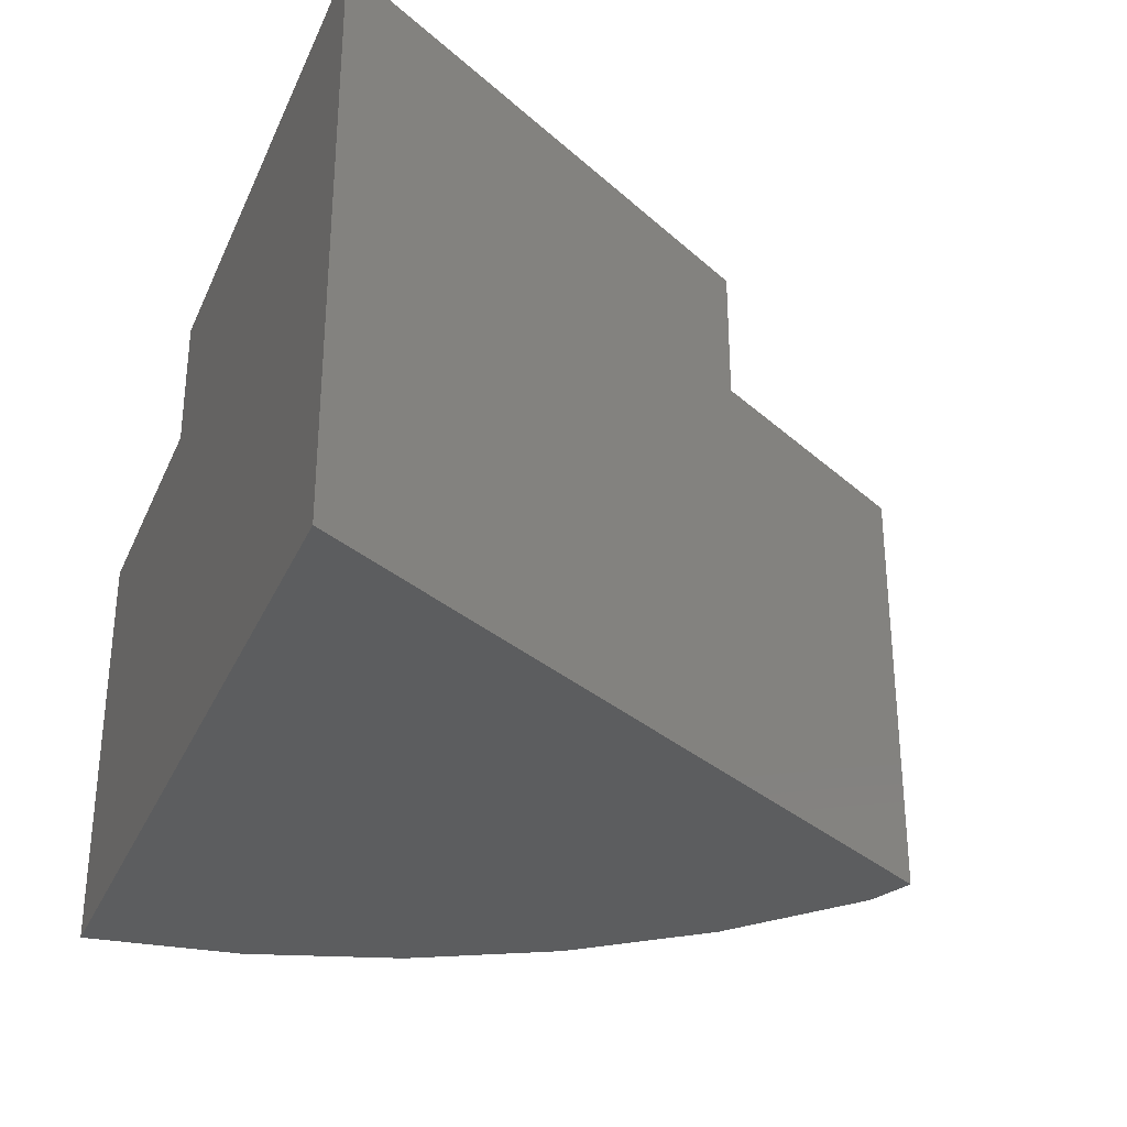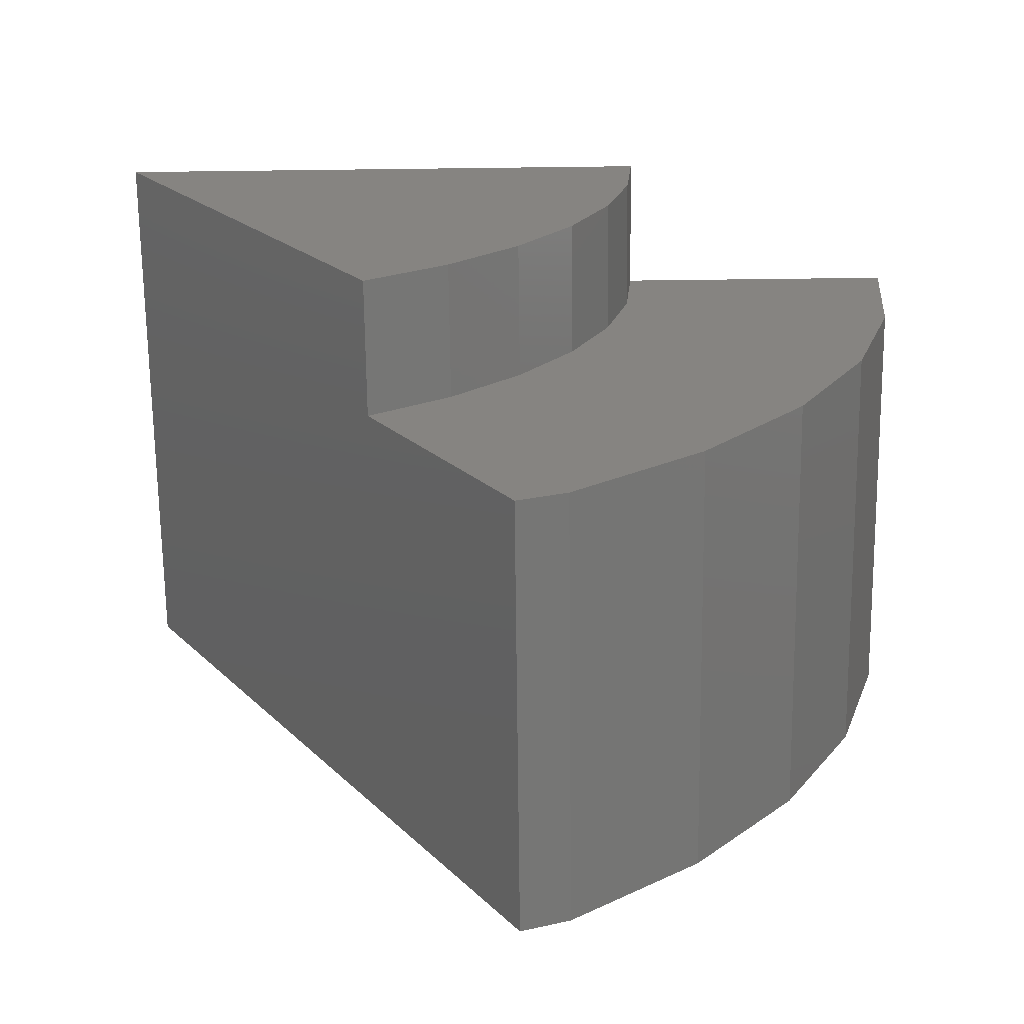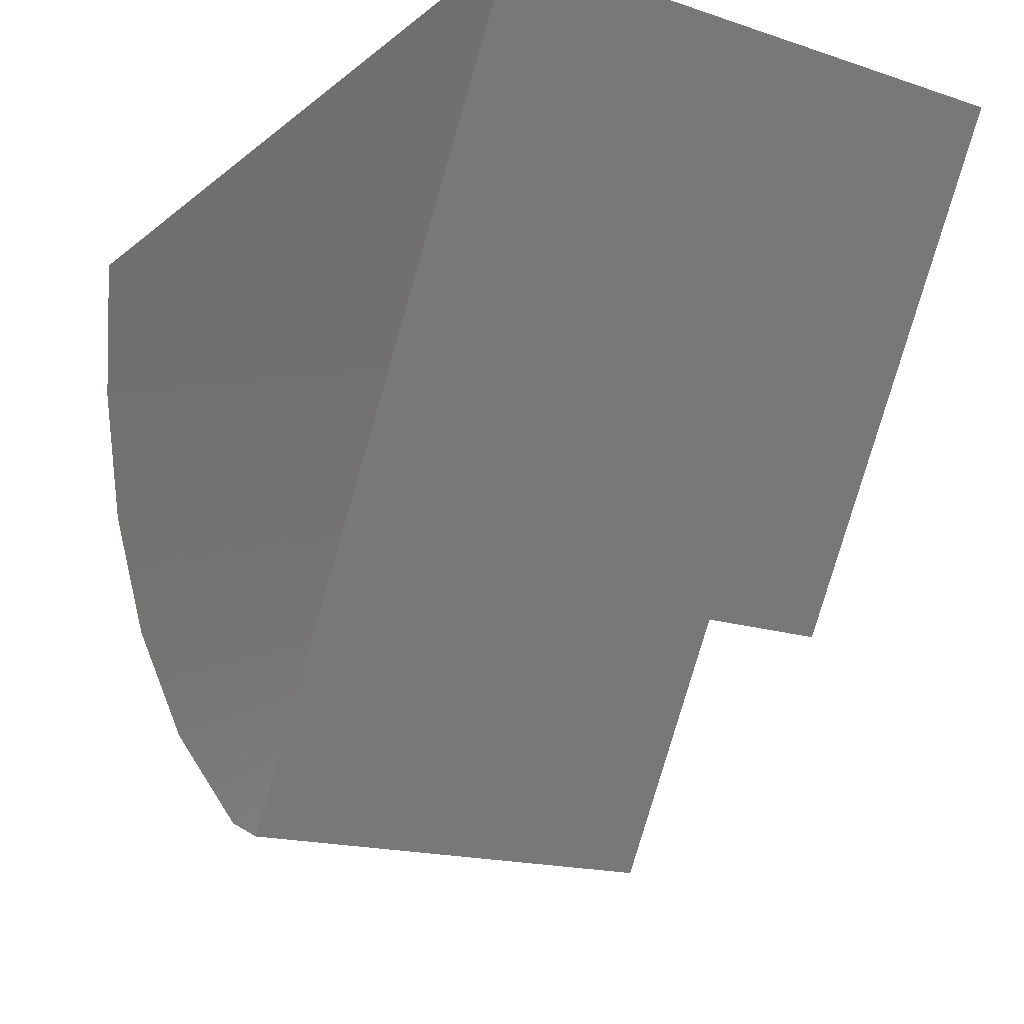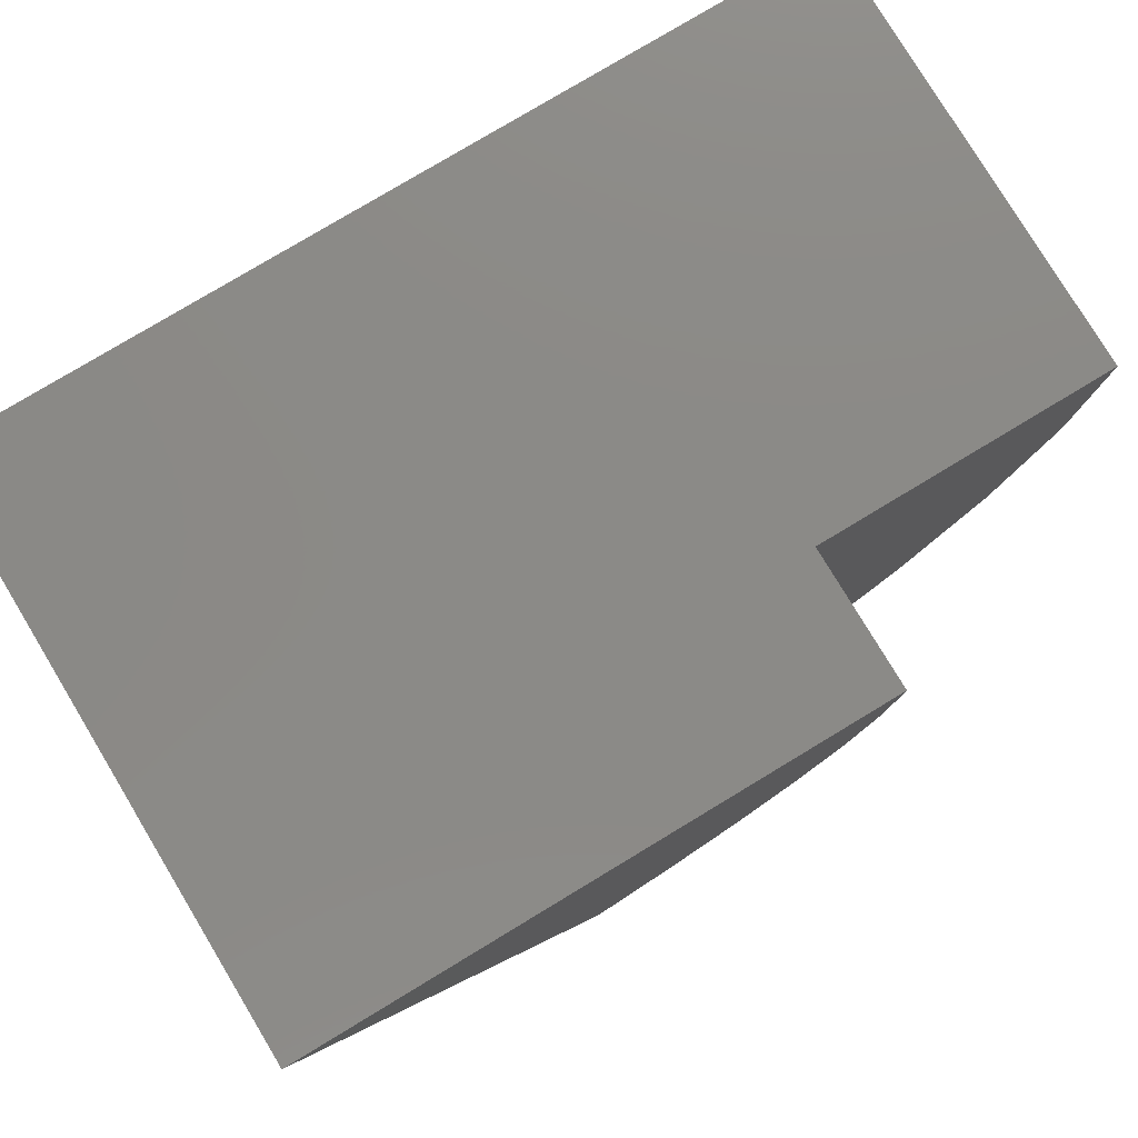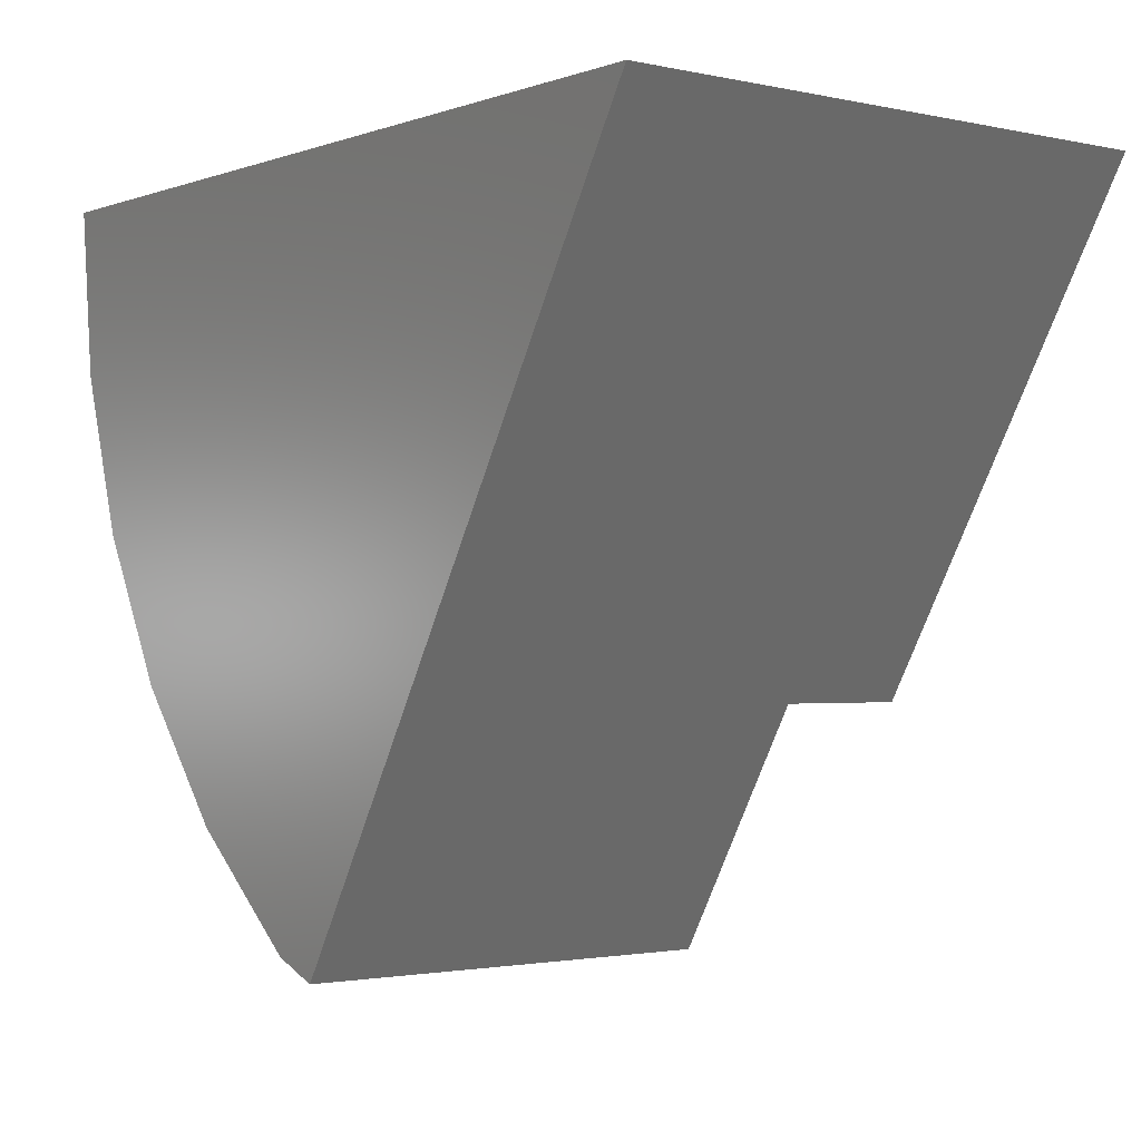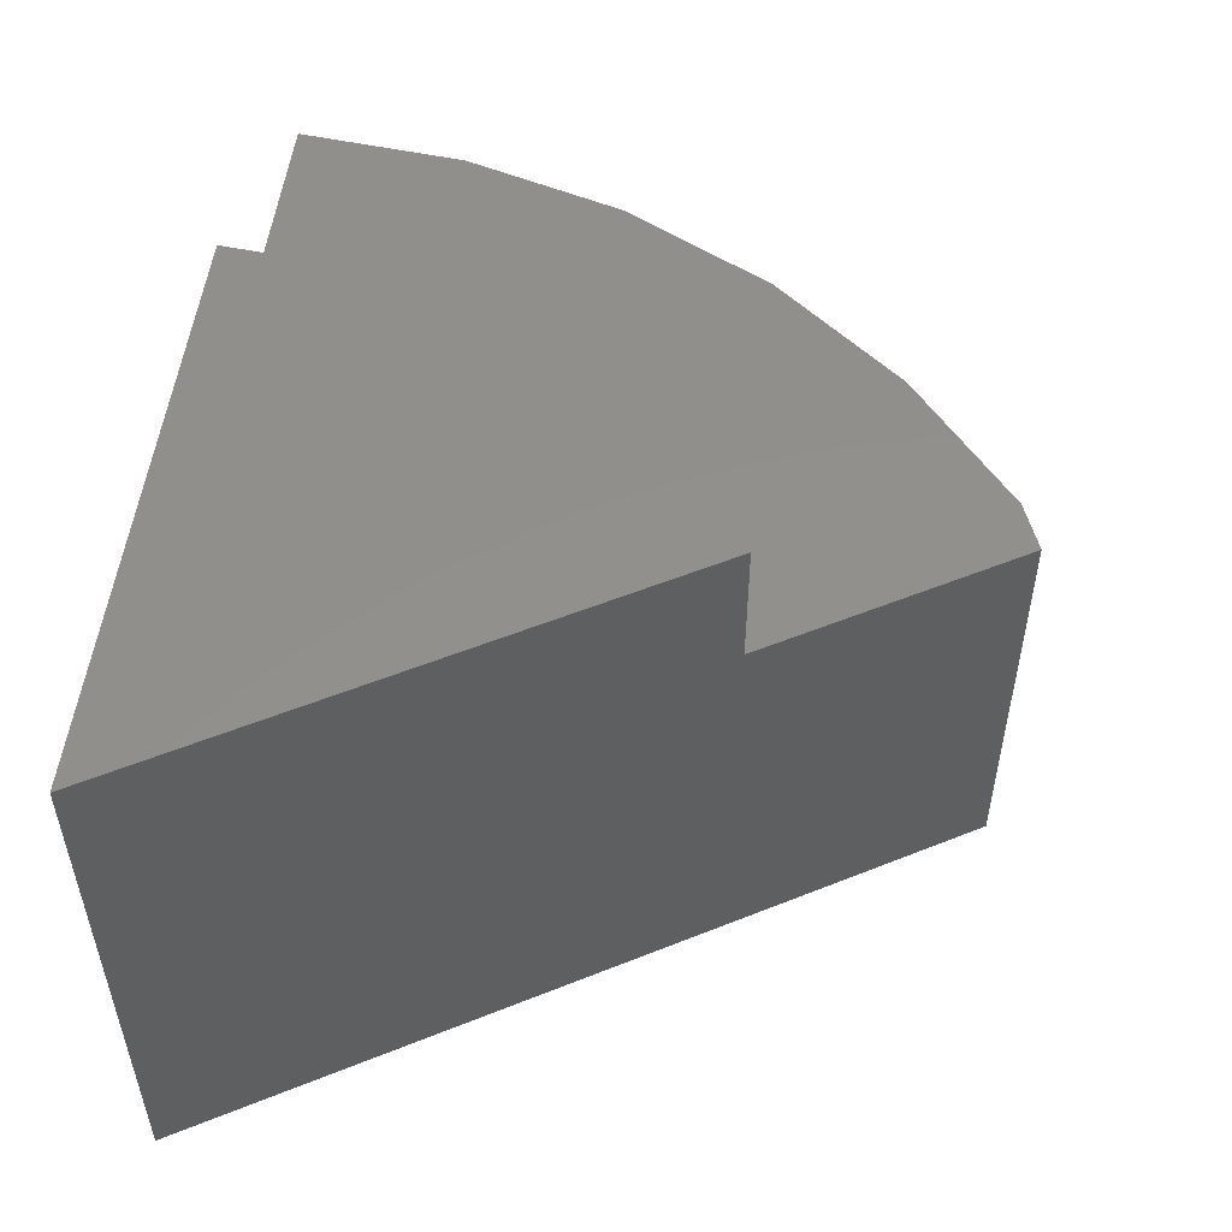
<metadata>
{"format":"stl","ext":"stl","renderer":"f3d","projection":"perspective","resolution":1024,"background":"white","views":[{"elev":-30.9,"azim":-111.0,"up":"+Z"},{"elev":-69.2,"azim":0.7,"up":"+Y"},{"elev":-17.0,"azim":-123.3,"up":"+Y"},{"elev":78.6,"azim":-31.1,"up":"+Y"},{"elev":-1.8,"azim":-128.2,"up":"+Y"},{"elev":52.8,"azim":-82.7,"up":"+Z"}]}
</metadata>
<code>
# stl→obj: 30 verts, 56 faces
v -0.75 0 -0.1328
v -0.1585 -0.996 -0.1328
v -0.1585 -0.996 0.4593
v -0.3532 -0.6682 0.4593
v -0.3532 -0.6682 0.6443
v -0.75 4.314e-17 0.6443
v 0.227 -0.6471 0.4593
v 0.08314 -0.8241 0.4593
v -0.09233 -0.9699 0.4593
v -0.1506 -0.4946 0.4593
v -0.2444 -0.5902 0.4593
v 0.3339 -0.4455 0.4593
v -0.01864 -0.2628 0.4593
v -0.0746 -0.3844 0.4593
v 0.3997 -0.2271 0.4593
v 0.02714 1.191e-16 0.4593
v 0.01561 -0.1334 0.4593
v 0.4219 1.63e-16 0.4593
v -0.09233 -0.9699 -0.1328
v 0.08314 -0.8241 -0.1328
v 0.227 -0.6471 -0.1328
v 0.3339 -0.4455 -0.1328
v 0.3997 -0.2271 -0.1328
v 0.4219 1.301e-16 -0.1328
v 0.02714 1.294e-16 0.6443
v -0.2444 -0.5902 0.6443
v -0.1506 -0.4946 0.6443
v -0.0746 -0.3844 0.6443
v -0.01864 -0.2628 0.6443
v 0.01561 -0.1334 0.6443
f 1 2 3
f 1 3 4
f 1 4 5
f 1 5 6
f 7 4 8
f 8 4 3
f 8 3 9
f 10 11 12
f 12 11 4
f 12 4 7
f 13 14 15
f 15 14 10
f 15 10 12
f 16 17 18
f 18 17 13
f 18 13 15
f 9 19 8
f 8 19 20
f 8 20 7
f 7 20 21
f 7 21 12
f 12 21 22
f 12 22 15
f 15 22 23
f 15 23 18
f 18 23 24
f 1 24 23
f 1 23 22
f 1 22 21
f 1 21 20
f 1 20 19
f 1 19 2
f 3 2 9
f 9 2 19
f 1 6 25
f 1 25 16
f 1 16 18
f 1 18 24
f 6 5 26
f 6 26 27
f 6 27 28
f 6 28 29
f 6 29 30
f 6 30 25
f 5 4 26
f 26 4 11
f 26 11 27
f 27 11 10
f 27 10 28
f 28 10 14
f 28 14 29
f 29 14 13
f 29 13 30
f 30 13 17
f 30 17 25
f 25 17 16

</code>
